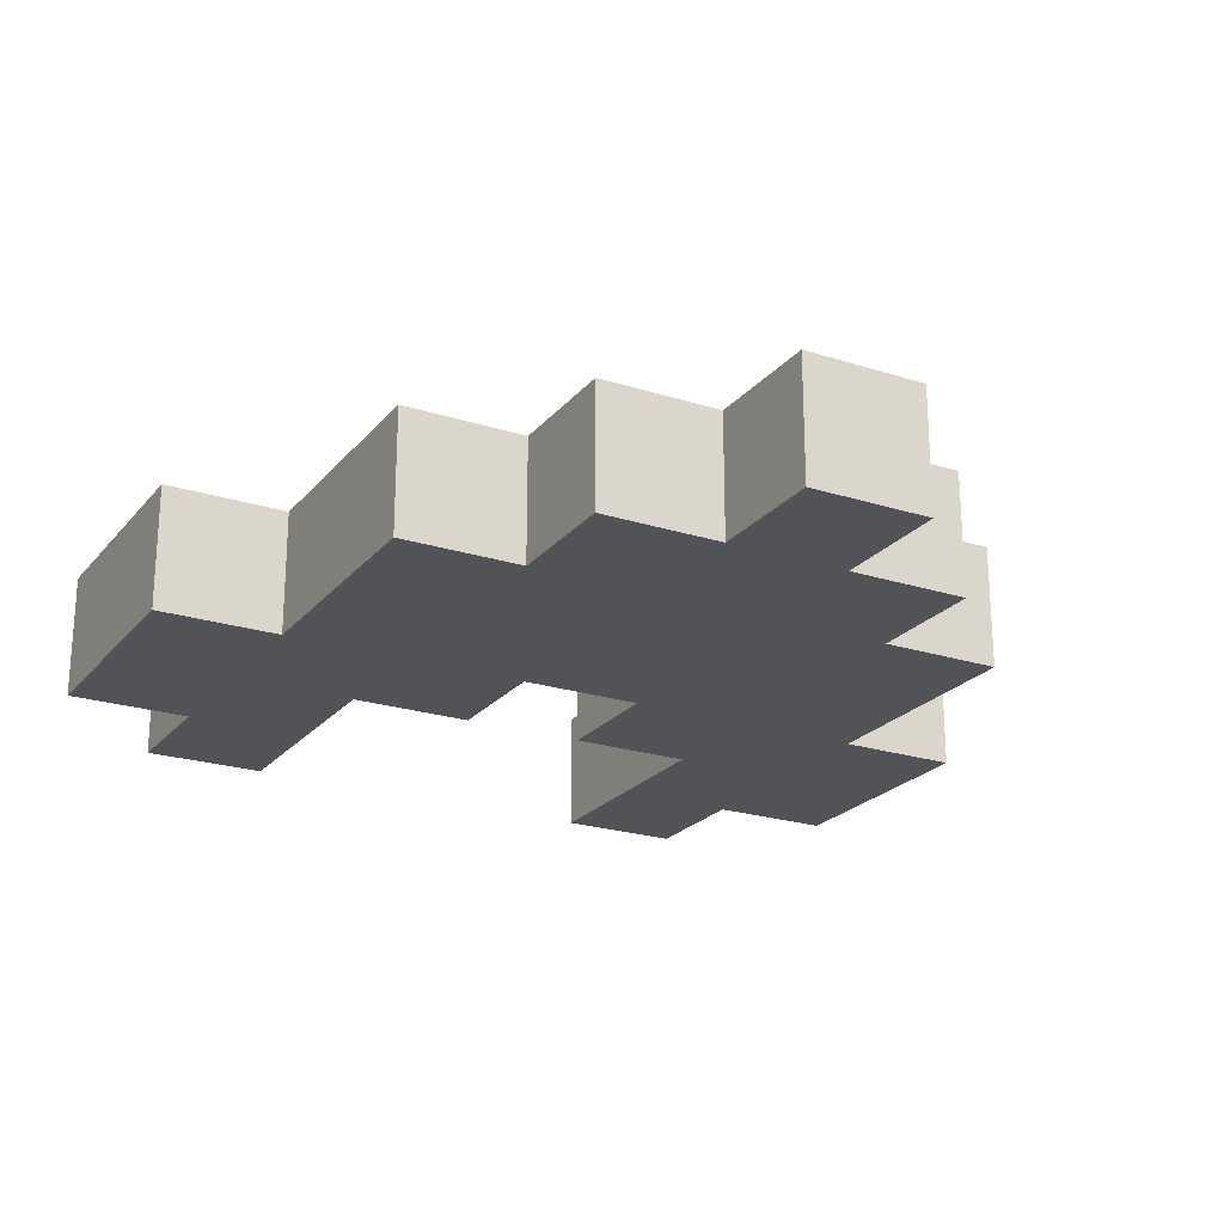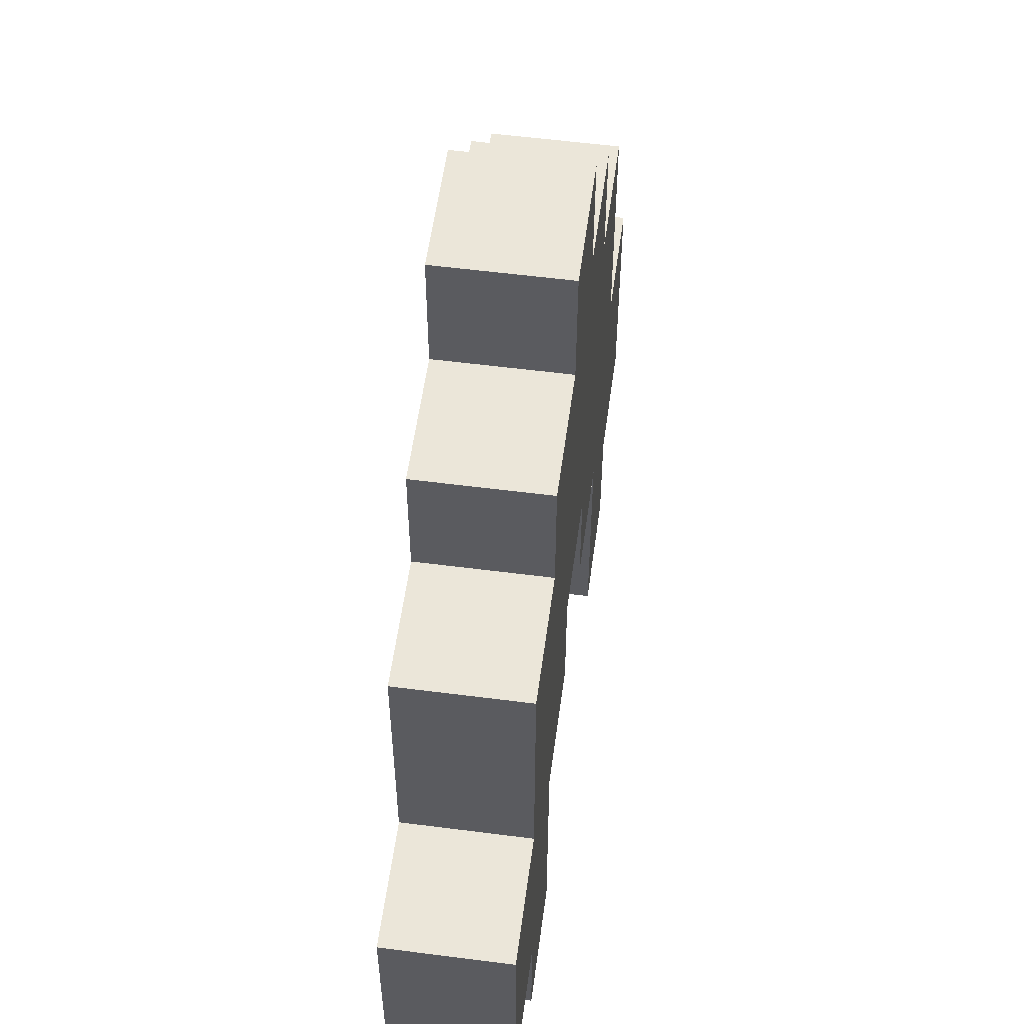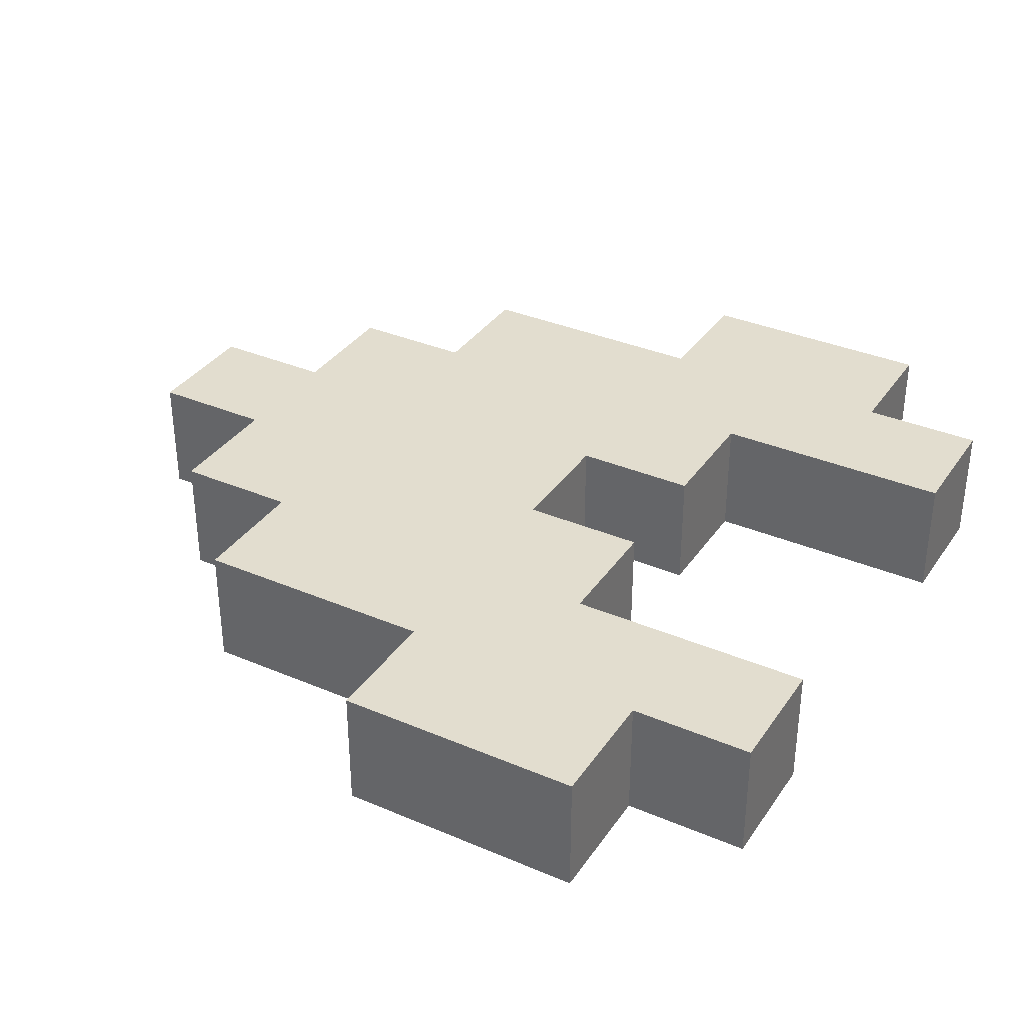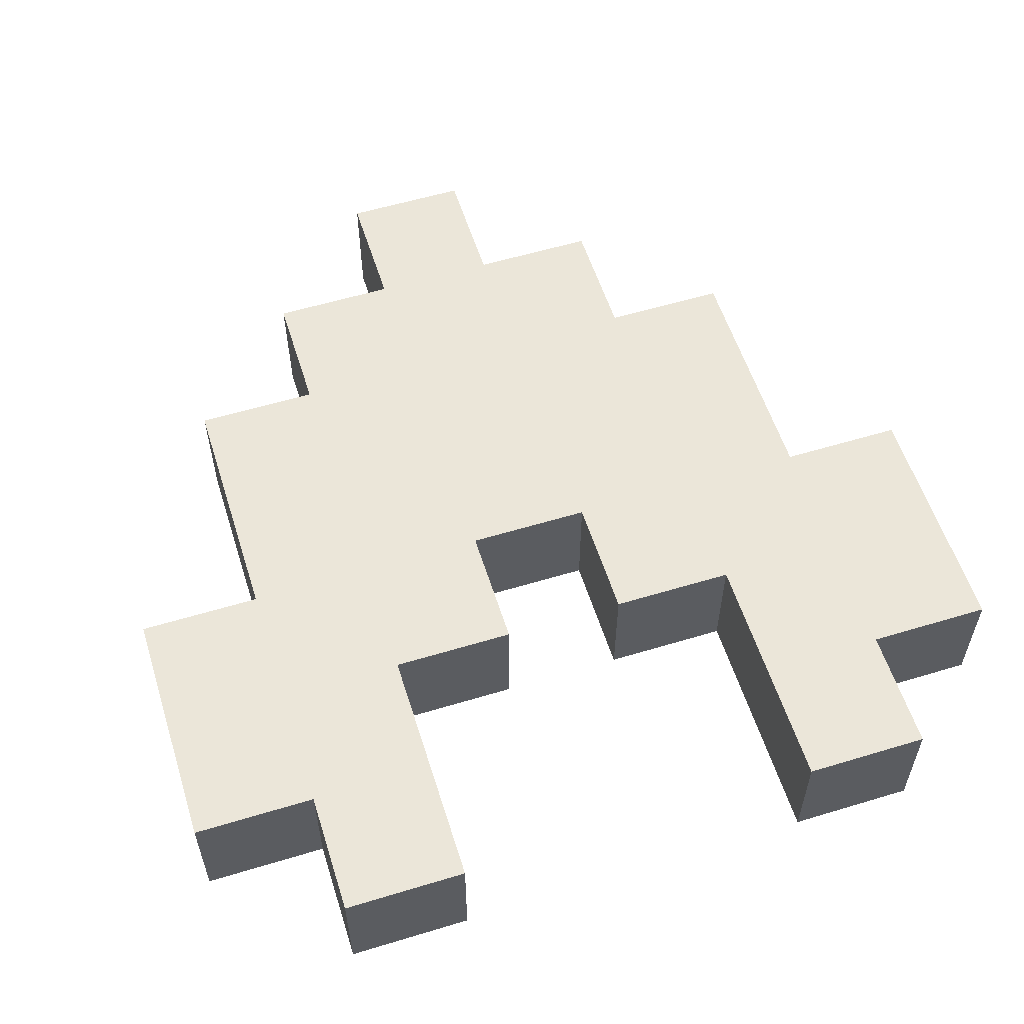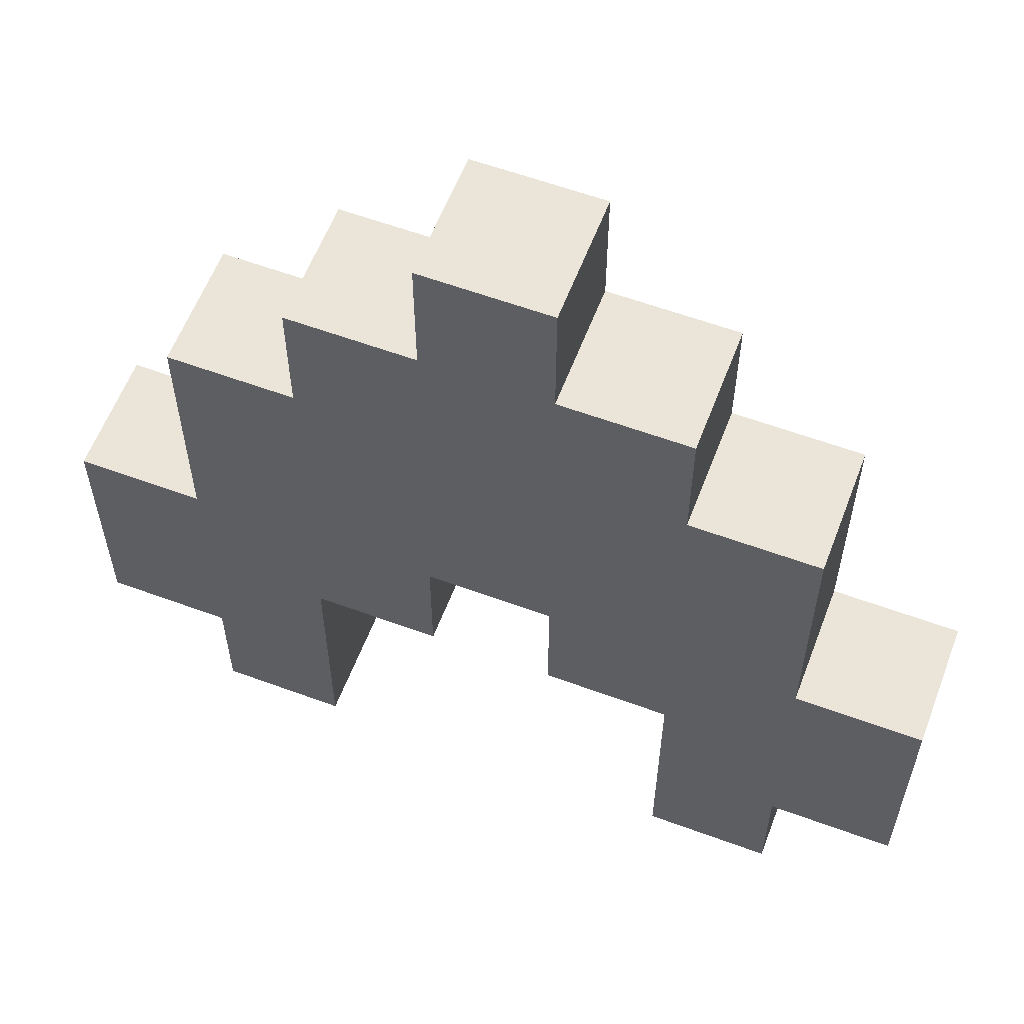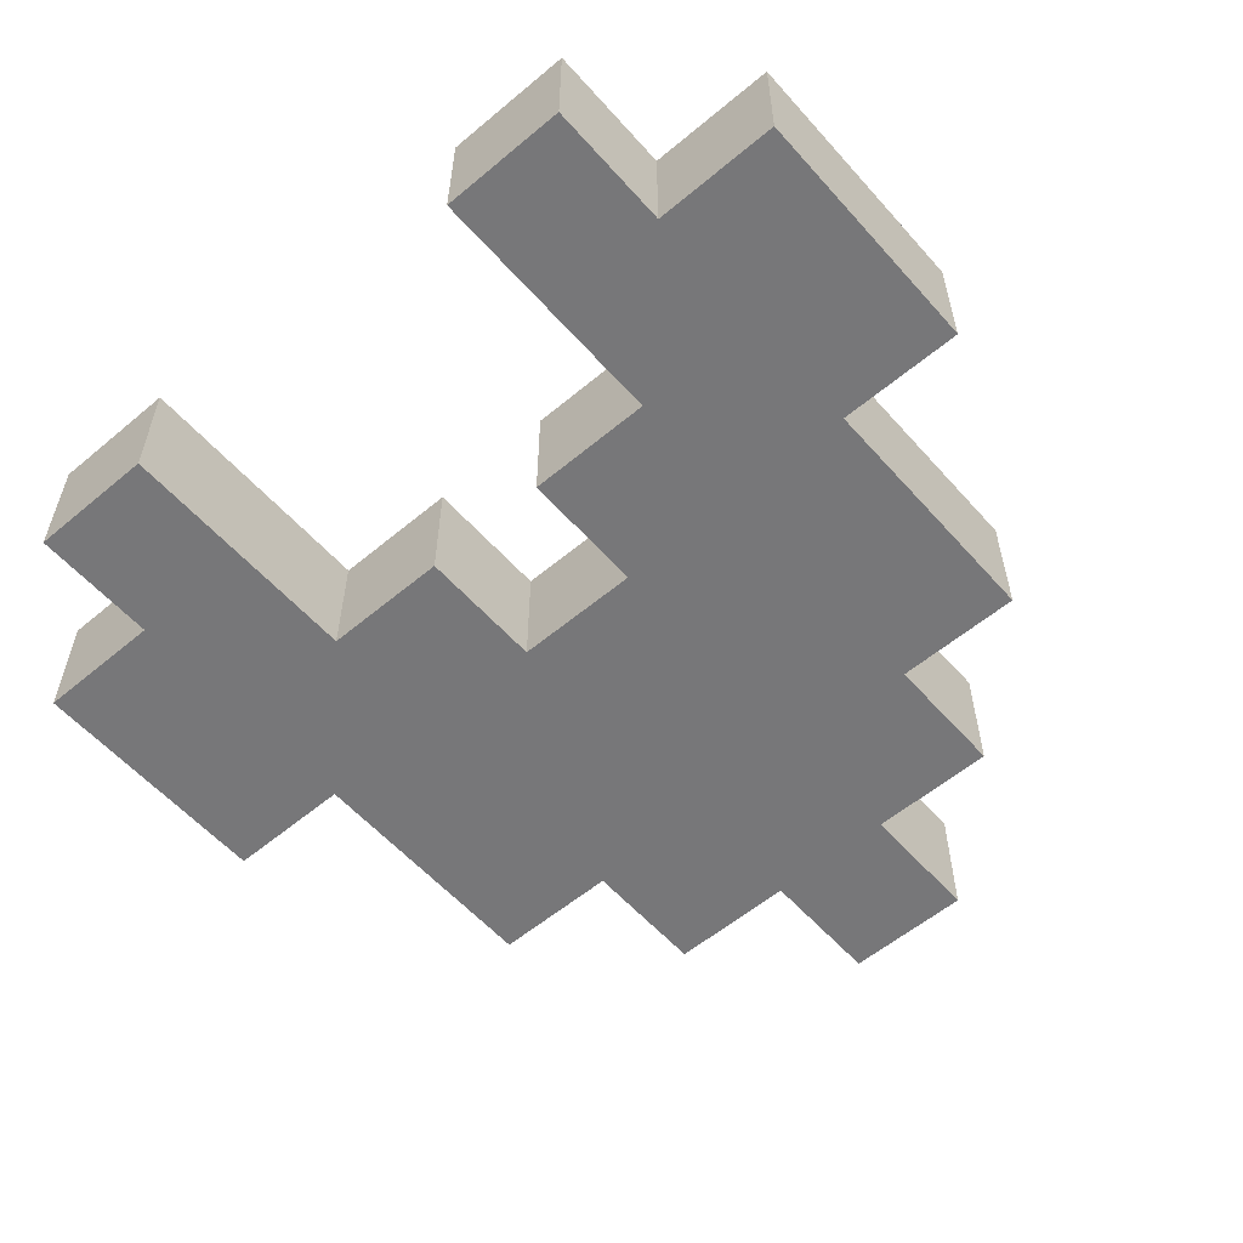
<metadata>
{"format":"obj","ext":"obj","renderer":"f3d","projection":"perspective","resolution":1024,"background":"white","views":[{"elev":-22.5,"azim":151.2,"up":"+Z"},{"elev":56.1,"azim":-82.3,"up":"+Y"},{"elev":34.9,"azim":-60.4,"up":"+Z"},{"elev":57.1,"azim":-17.5,"up":"+Z"},{"elev":59.2,"azim":-159.2,"up":"+Y"},{"elev":-57.2,"azim":41.0,"up":"+Z"}]}
</metadata>
<code>
o
v -0.4 0.1 0.1
v -0.4 0.1 0
v -0.4 0.3 0.1
v -0.4 0.3 0
v -0.3 0 0.1
v -0.3 0 0
v -0.3 0.1 0.1
v -0.3 0.1 0
v -0.3 0.3 0.1
v -0.3 0.3 0
v -0.3 0.5 0.1
v -0.3 0.5 0
v -0.2 0.5 0.1
v -0.2 0.5 0
v -0.2 0.6 0.1
v -0.2 0.6 0
v -0.1 0.6 0.1
v -0.1 0.6 0
v -0.1 0.7 0.1
v -0.1 0.7 0
v 0 0.2 0.1
v 0 0.2 0
v 0 0.3 0.1
v 0 0.3 0
v 0.1 0 0.1
v 0.1 0 0
v 0.1 0.2 0.1
v 0.1 0.2 0
v -0.2 0 0.1
v -0.2 0 0
v -0.2 0.2 0.1
v -0.2 0.2 0
v -0.1 0.2 0.1
v -0.1 0.2 0
v -0.1 0.3 0.1
v -0.1 0.3 0
v 0 0.6 0.1
v 0 0.6 0
v 0 0.7 0.1
v 0 0.7 0
v 0.1 0.5 0.1
v 0.1 0.5 0
v 0.1 0.6 0.1
v 0.1 0.6 0
v 0.2 0 0.1
v 0.2 0 0
v 0.2 0.1 0.1
v 0.2 0.1 0
v 0.2 0.3 0.1
v 0.2 0.3 0
v 0.2 0.5 0.1
v 0.2 0.5 0
v 0.3 0.1 0.1
v 0.3 0.1 0
v 0.3 0.3 0.1
v 0.3 0.3 0
v -0.4 0.1 0.1
v -0.4 0.3 0.1
v -0.3 0 0.1
v -0.3 0.1 0.1
v -0.3 0.3 0.1
v -0.3 0.5 0.1
v -0.2 0 0.1
v -0.2 0.2 0.1
v -0.2 0.5 0.1
v -0.2 0.6 0.1
v -0.1 0.2 0.1
v -0.1 0.3 0.1
v -0.1 0.6 0.1
v -0.1 0.7 0.1
v 0 0.2 0.1
v 0 0.3 0.1
v 0 0.6 0.1
v 0 0.7 0.1
v 0.1 0 0.1
v 0.1 0.2 0.1
v 0.1 0.5 0.1
v 0.1 0.6 0.1
v 0.2 0 0.1
v 0.2 0.1 0.1
v 0.2 0.3 0.1
v 0.2 0.5 0.1
v 0.3 0.1 0.1
v 0.3 0.3 0.1
v -0.4 0.1 0
v -0.4 0.3 0
v -0.3 0 0
v -0.3 0.1 0
v -0.3 0.3 0
v -0.3 0.5 0
v -0.2 0 0
v -0.2 0.2 0
v -0.2 0.5 0
v -0.2 0.6 0
v -0.1 0.2 0
v -0.1 0.3 0
v -0.1 0.6 0
v -0.1 0.7 0
v 0 0.2 0
v 0 0.3 0
v 0 0.6 0
v 0 0.7 0
v 0.1 0 0
v 0.1 0.2 0
v 0.1 0.5 0
v 0.1 0.6 0
v 0.2 0 0
v 0.2 0.1 0
v 0.2 0.3 0
v 0.2 0.5 0
v 0.3 0.1 0
v 0.3 0.3 0
v -0.3 0 0.1
v -0.2 0 0.1
v 0.1 0 0.1
v 0.2 0 0.1
v -0.3 0 0
v -0.2 0 0
v 0.1 0 0
v 0.2 0 0
v -0.4 0.1 0.1
v -0.3 0.1 0.1
v 0.2 0.1 0.1
v 0.3 0.1 0.1
v -0.4 0.1 0
v -0.3 0.1 0
v 0.2 0.1 0
v 0.3 0.1 0
v -0.2 0.2 0.1
v -0.1 0.2 0.1
v 0 0.2 0.1
v 0.1 0.2 0.1
v -0.2 0.2 0
v -0.1 0.2 0
v 0 0.2 0
v 0.1 0.2 0
v -0.1 0.3 0.1
v 0 0.3 0.1
v -0.1 0.3 0
v 0 0.3 0
v -0.4 0.3 0.1
v -0.3 0.3 0.1
v 0.2 0.3 0.1
v 0.3 0.3 0.1
v -0.4 0.3 0
v -0.3 0.3 0
v 0.2 0.3 0
v 0.3 0.3 0
v -0.3 0.5 0.1
v -0.2 0.5 0.1
v 0.1 0.5 0.1
v 0.2 0.5 0.1
v -0.3 0.5 0
v -0.2 0.5 0
v 0.1 0.5 0
v 0.2 0.5 0
v -0.2 0.6 0.1
v -0.1 0.6 0.1
v 0 0.6 0.1
v 0.1 0.6 0.1
v -0.2 0.6 0
v -0.1 0.6 0
v 0 0.6 0
v 0.1 0.6 0
v -0.1 0.7 0.1
v 0 0.7 0.1
v -0.1 0.7 0
v 0 0.7 0
f 3 2 1
f 4 2 3
f 7 6 5
f 8 6 7
f 11 10 9
f 12 10 11
f 15 14 13
f 16 14 15
f 19 18 17
f 20 18 19
f 23 22 21
f 24 22 23
f 27 26 25
f 28 26 27
f 29 30 31
f 31 30 32
f 33 34 35
f 35 34 36
f 37 38 39
f 39 38 40
f 41 42 43
f 43 42 44
f 45 46 47
f 47 46 48
f 49 50 51
f 51 50 52
f 53 54 55
f 55 54 56
f 60 58 57
f 61 58 60
f 63 60 59
f 63 62 61
f 63 61 60
f 64 62 63
f 65 62 64
f 67 66 65
f 67 65 64
f 68 66 67
f 69 66 68
f 72 70 69
f 72 69 68
f 73 70 72
f 74 70 73
f 76 72 71
f 76 73 72
f 77 73 76
f 78 73 77
f 79 76 75
f 79 77 76
f 80 77 79
f 81 77 80
f 82 77 81
f 83 81 80
f 84 81 83
f 85 86 88
f 88 86 89
f 87 88 91
f 89 90 91
f 88 89 91
f 91 90 92
f 92 90 93
f 93 94 95
f 92 93 95
f 95 94 96
f 96 94 97
f 97 98 100
f 96 97 100
f 100 98 101
f 101 98 102
f 99 100 104
f 100 101 104
f 104 101 105
f 105 101 106
f 103 104 107
f 104 105 107
f 107 105 108
f 108 105 109
f 109 105 110
f 108 109 111
f 111 109 112
f 117 114 113
f 118 114 117
f 119 116 115
f 120 116 119
f 125 122 121
f 126 122 125
f 127 124 123
f 128 124 127
f 133 130 129
f 134 130 133
f 135 132 131
f 136 132 135
f 139 138 137
f 140 138 139
f 141 142 145
f 145 142 146
f 143 144 147
f 147 144 148
f 149 150 153
f 153 150 154
f 151 152 155
f 155 152 156
f 157 158 161
f 161 158 162
f 159 160 163
f 163 160 164
f 165 166 167
f 167 166 168

</code>
